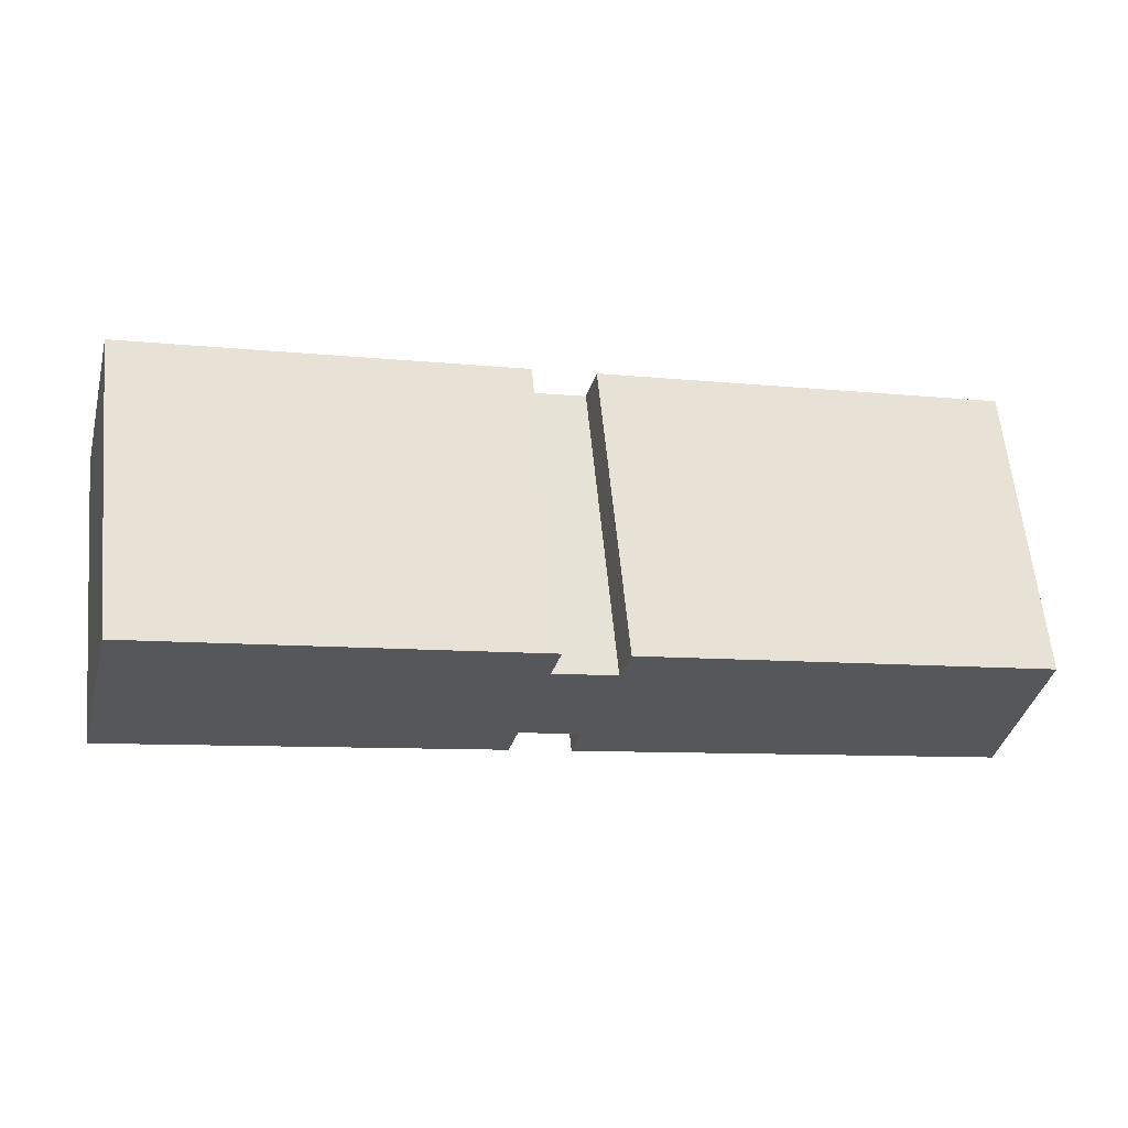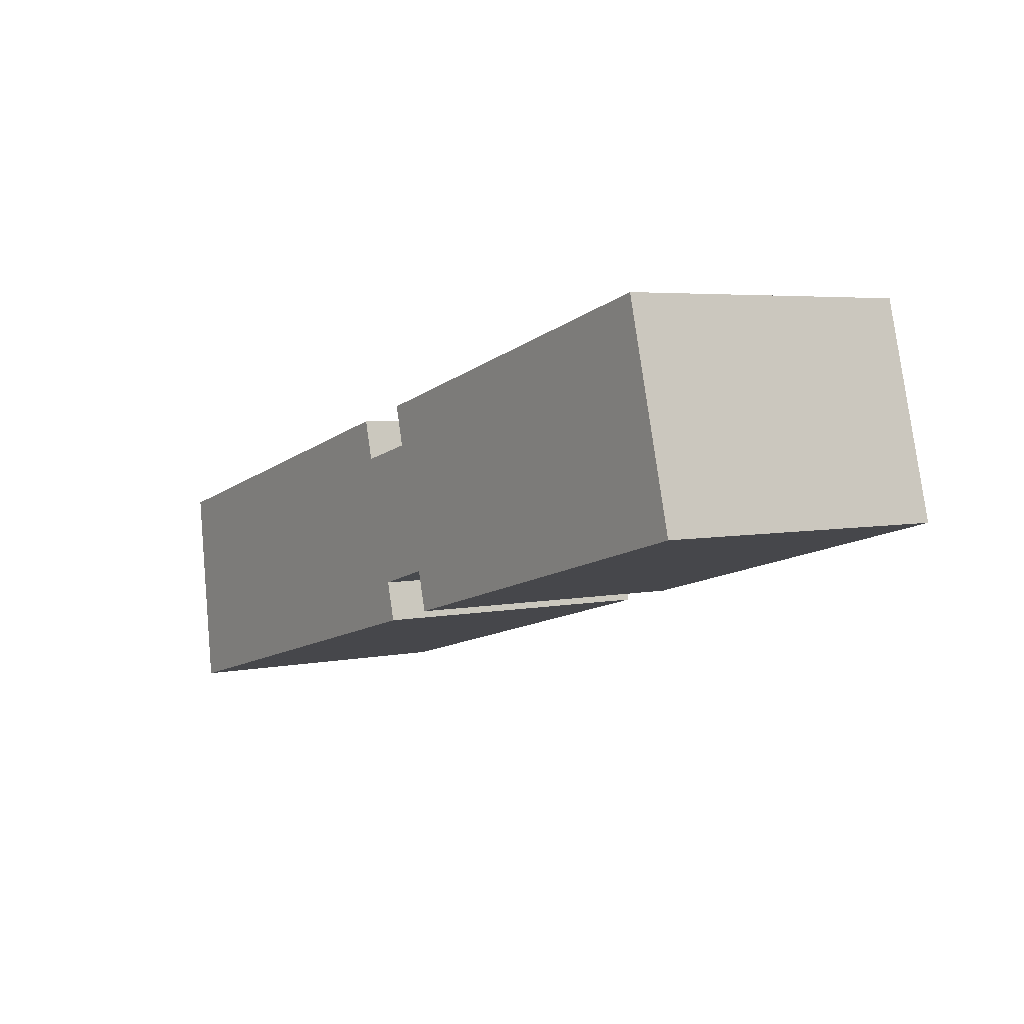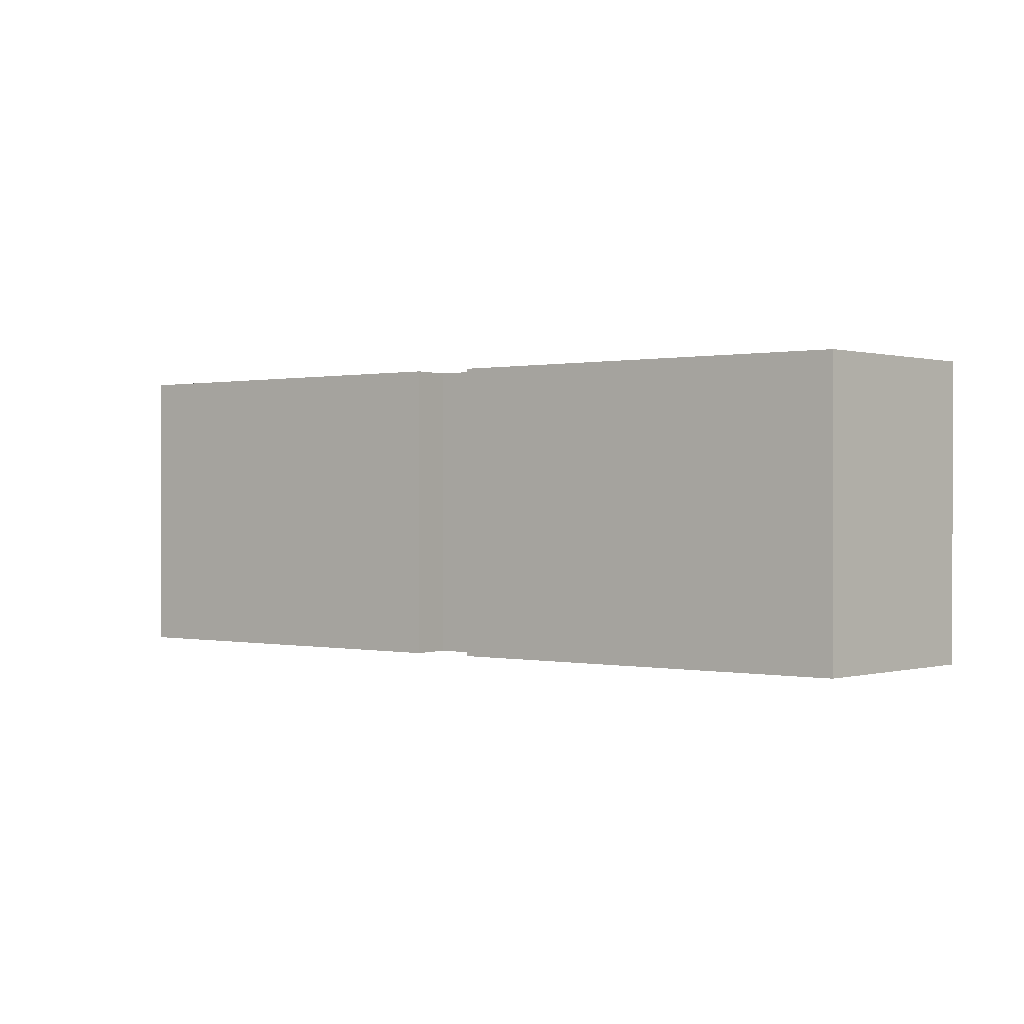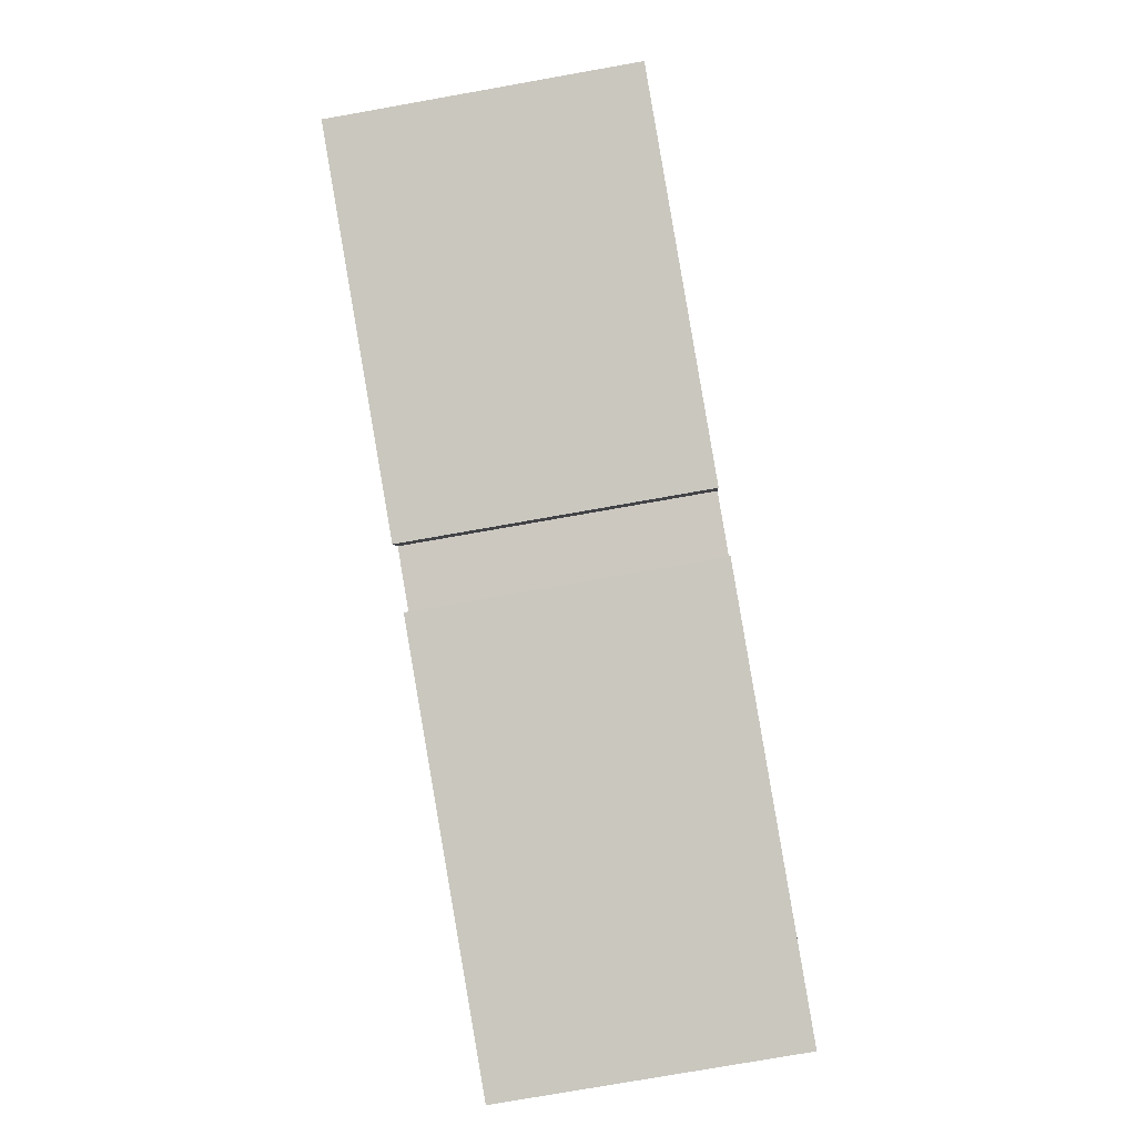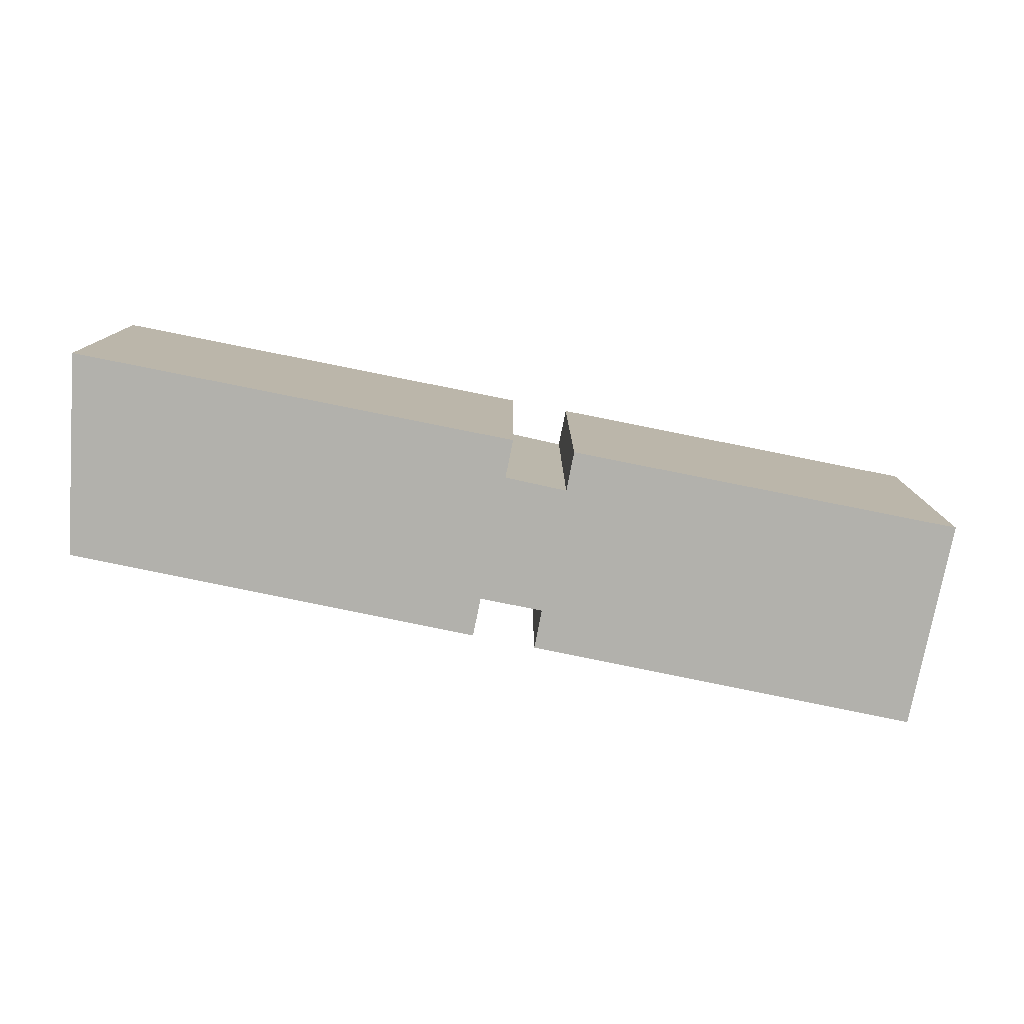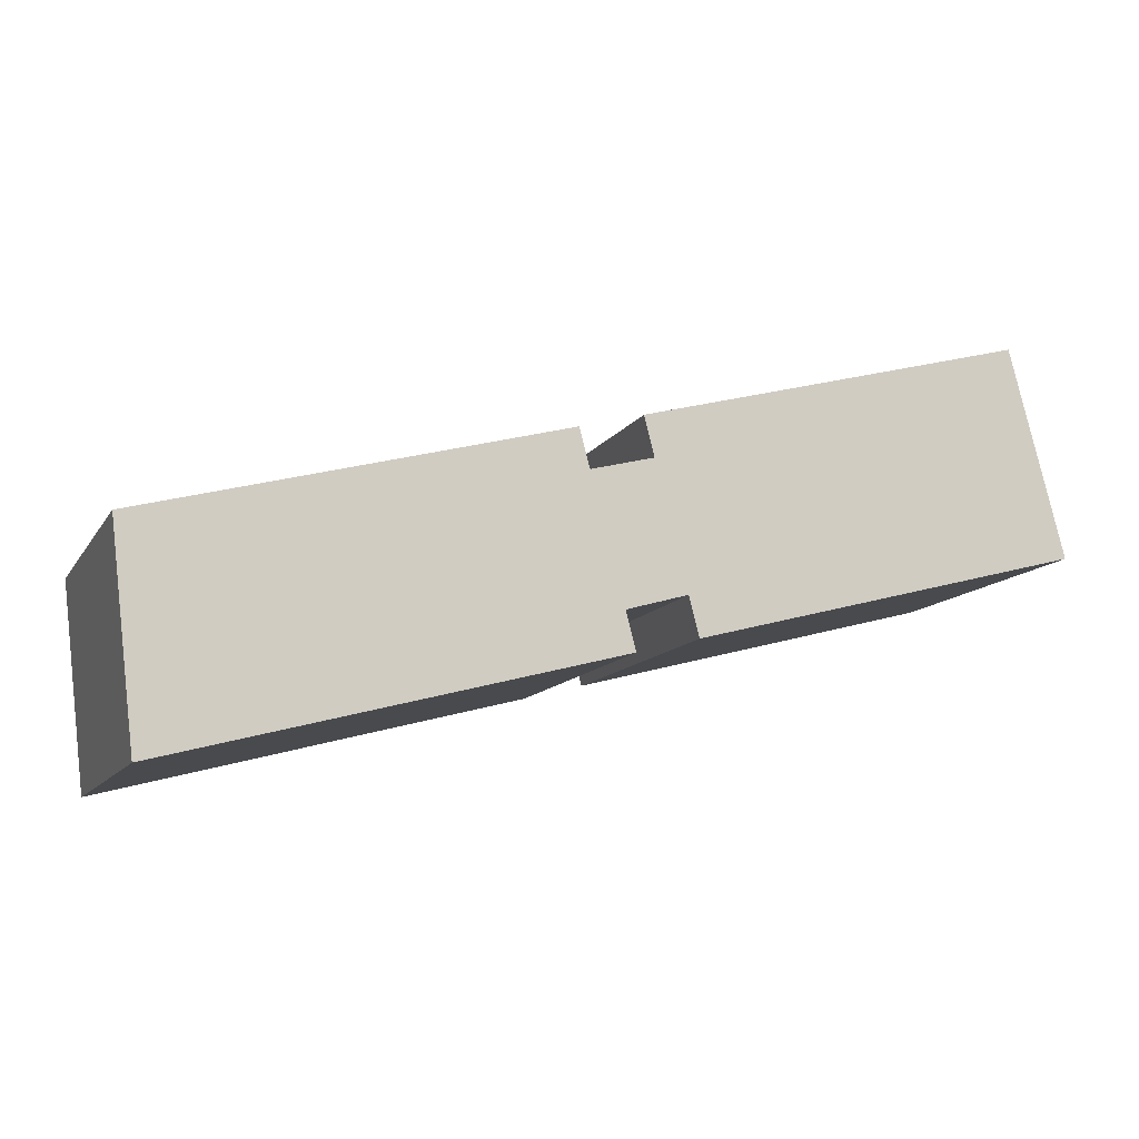
<metadata>
{"format":"obj","ext":"obj","renderer":"f3d","projection":"perspective","resolution":1024,"background":"white","views":[{"elev":61.7,"azim":-5.5,"up":"+Z"},{"elev":4.6,"azim":-124.0,"up":"+Z"},{"elev":0.3,"azim":51.1,"up":"+Y"},{"elev":-77.8,"azim":-80.0,"up":"+Z"},{"elev":-78.9,"azim":-176.6,"up":"+Y"},{"elev":-11.7,"azim":159.8,"up":"+Z"}]}
</metadata>
<code>
v  26.51 17.94 -6.96
v  52.42 8.428e-16 -13.76
v  26.51 4.261e-16 -6.959
v  52.42 17.94 -13.76
v  27.1 17.94 -4.712
v  27.1 2.885e-16 -4.711
v  23.48 17.94 -3.679
v  23.48 2.252e-16 -3.678
v  22.88 3.678e-16 -6.006
v  22.88 17.94 -6.007
v  0.0003832 17.94 -0.0005674
v  0 0 0
v  3.16 17.94 12.14
v  3.16 -7.435e-16 12.14
v  25.97 -3.674e-16 6
v  25.97 17.94 5.999
v  25.37 -2.255e-16 3.683
v  25.37 17.94 3.683
v  29.07 -1.662e-16 2.715
v  29.07 17.94 2.714
v  29.68 17.94 5
v  29.68 -3.062e-16 5.001
v  53.87 9.277e-17 -1.515
v  53.87 17.94 -1.516
v  53.58 2.466e-16 -4.027
v  53.58 17.94 -4.028
g defaultobject
f 1 2 3
f 2 1 4
f 5 3 6
f 3 5 1
f 7 6 8
f 6 7 5
f 7 9 10
f 9 7 8
f 11 9 12
f 9 11 10
f 13 12 14
f 12 13 11
f 13 15 16
f 15 13 14
f 16 17 18
f 17 16 15
f 18 19 20
f 19 18 17
f 21 19 22
f 19 21 20
f 21 23 24
f 23 21 22
f 24 25 26
f 25 24 23
f 26 2 4
f 2 26 25
f 1 26 4
f 26 1 24
f 24 1 20
f 24 20 21
f 20 1 5
f 11 7 10
f 7 11 18
f 18 11 16
f 16 11 13
f 5 18 20
f 18 5 7
f 25 3 2
f 3 25 23
f 3 23 19
f 19 23 22
f 3 19 6
f 19 8 6
f 8 19 17
f 8 12 9
f 12 8 17
f 12 17 15
f 12 15 14

</code>
